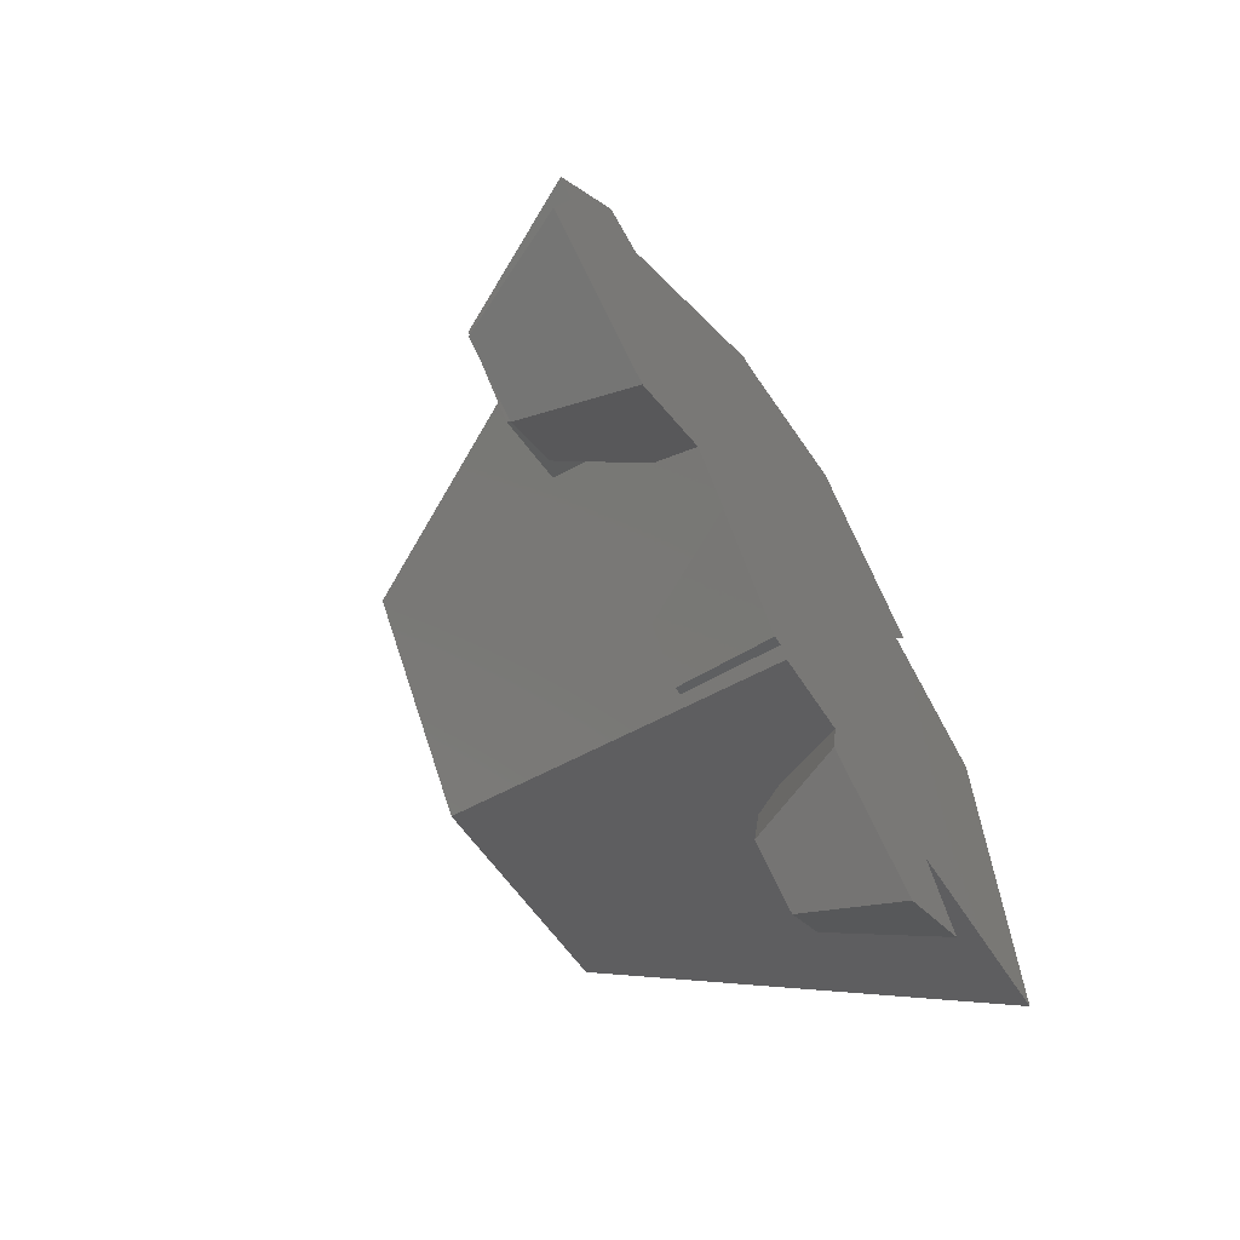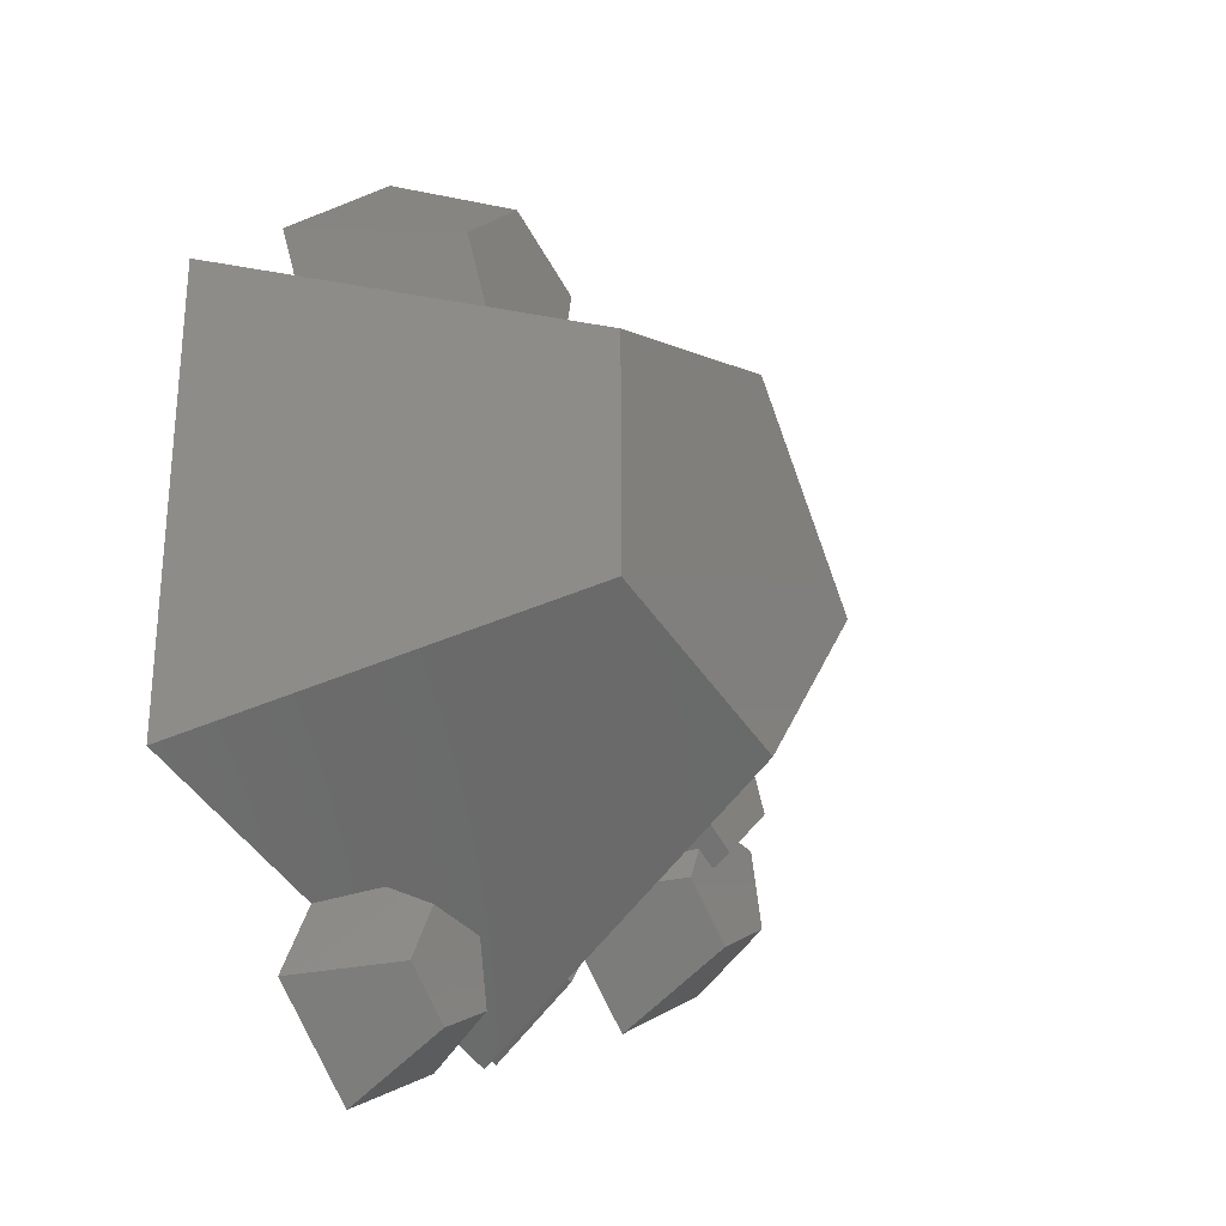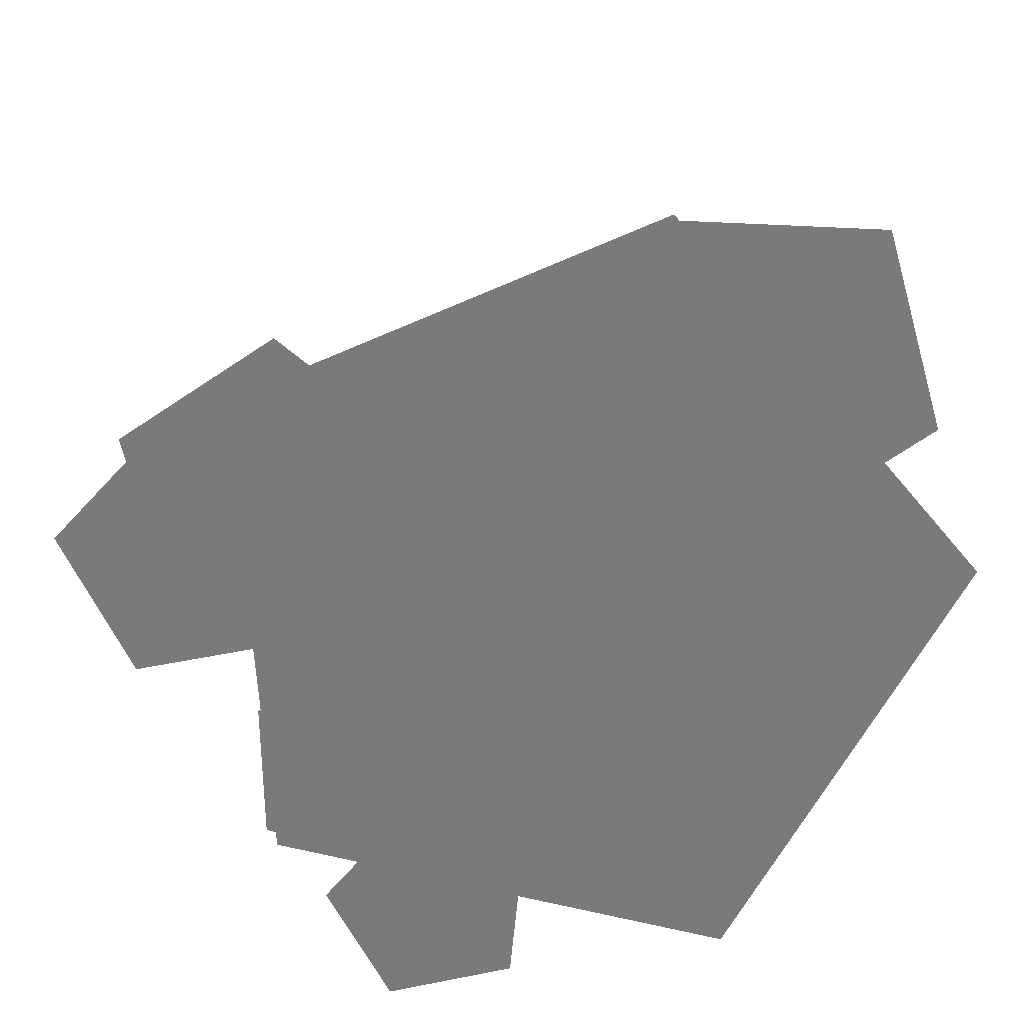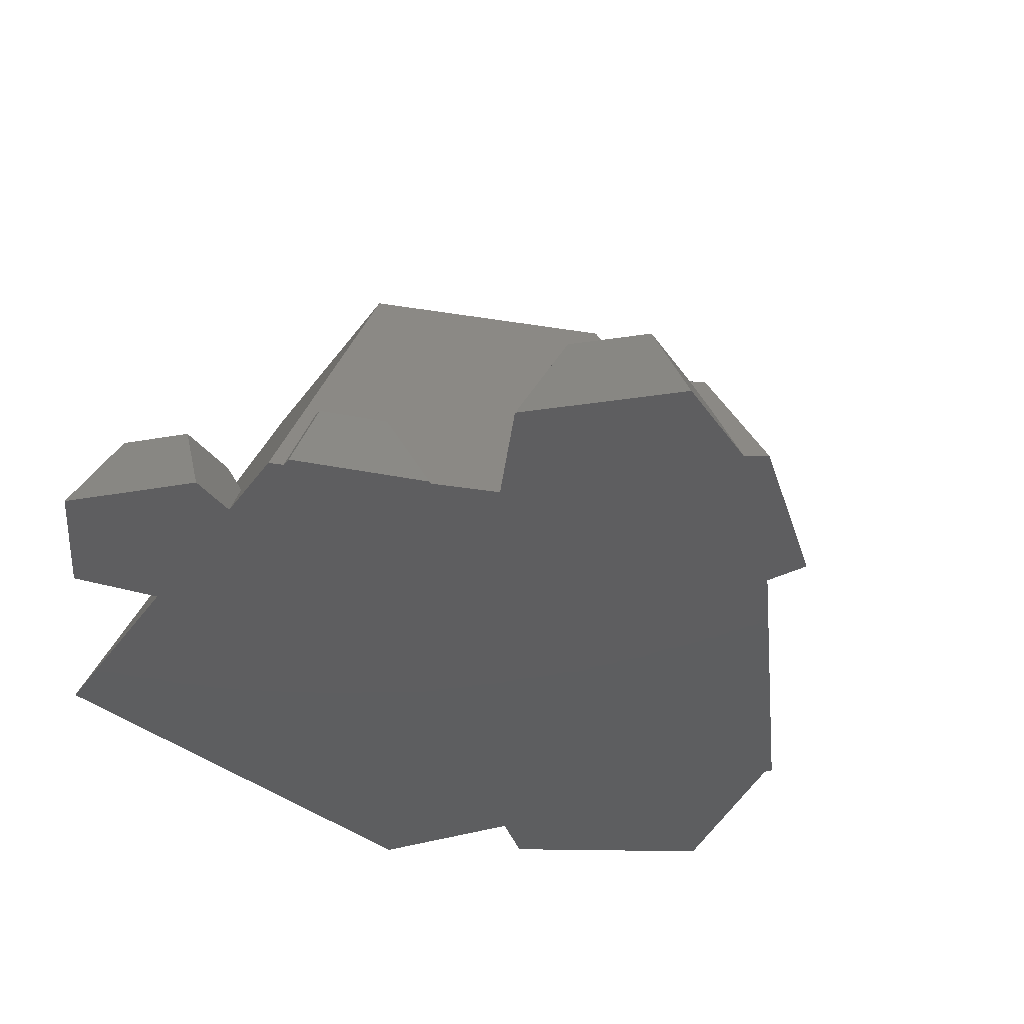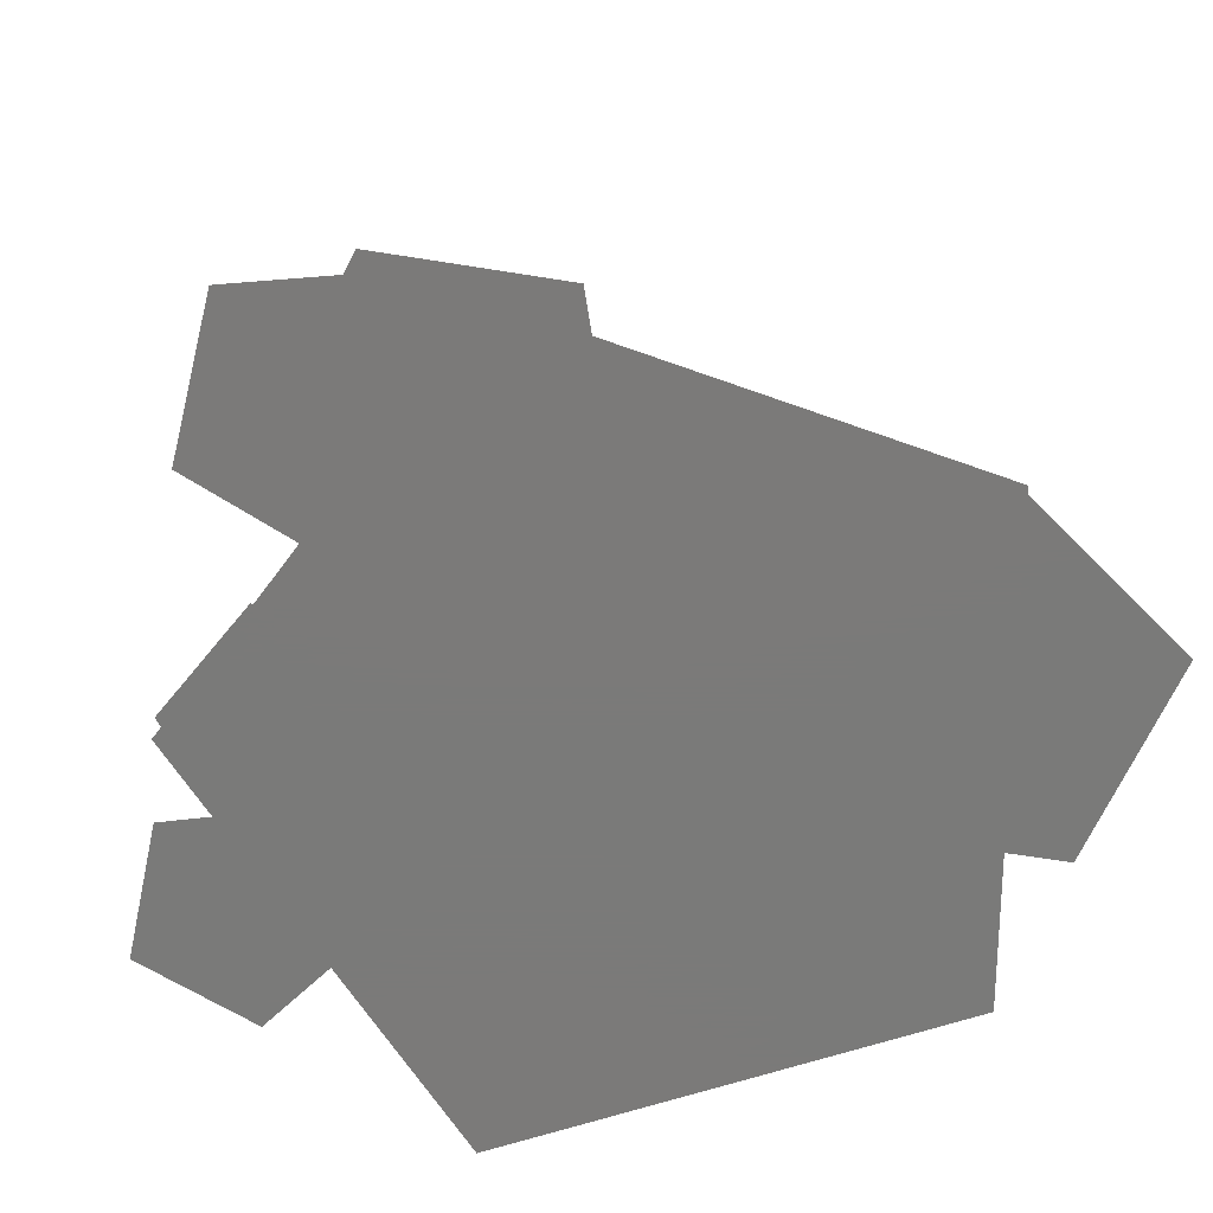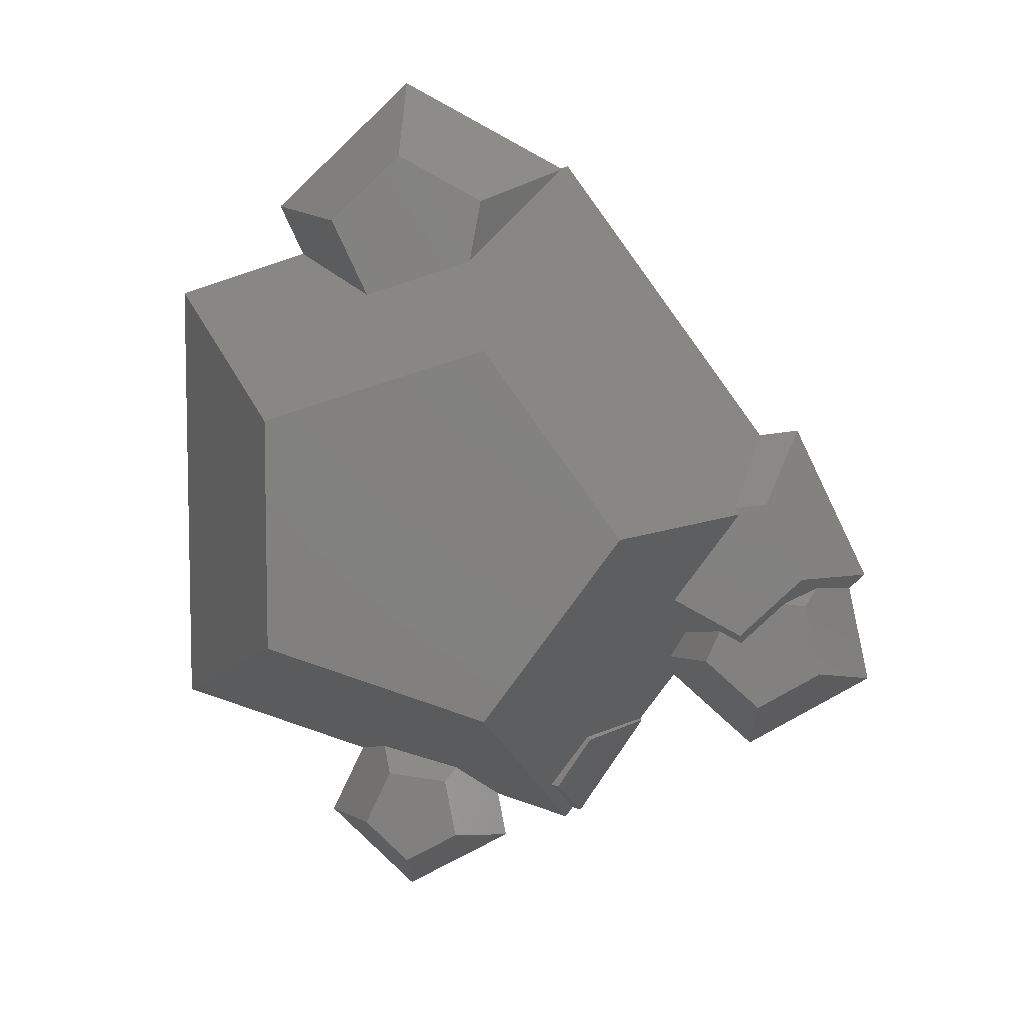
<metadata>
{"format":"stl","ext":"stl","renderer":"f3d","projection":"perspective","resolution":1024,"background":"white","views":[{"elev":-67.3,"azim":120.2,"up":"+Y"},{"elev":-27.9,"azim":-55.1,"up":"+Y"},{"elev":-73.2,"azim":148.8,"up":"+Z"},{"elev":-35.5,"azim":41.8,"up":"+Z"},{"elev":-73.4,"azim":106.8,"up":"+Z"},{"elev":7.4,"azim":5.1,"up":"+Y"}]}
</metadata>
<code>
# stl→obj: 71 verts, 138 faces
v 0.8388 -0.23 -0.2409
v 0.7299 -0.3041 -0.195
v 0.7335 -0.3304 -0.2409
v 0.8798 -0.1613 -0.195
v 0.8666 -0.2204 -0.2671
v 0.9222 -0.2013 -0.3195
v 1.053 -0.1931 -0.5
v 1.015 -0.2296 -0.5
v 0.567 -0.216 -0.195
v 0.6804 -0.3017 -0.2409
v 0.6454 -0.3137 -0.2992
v 0.5933 -0.3316 -0.386
v 0.7783 0.1675 -0.5
v 0.7504 0.1022 -0.3694
v 0.8741 0.1803 -0.5
v 0.7239 0 -0.195
v 0.7903 0.02535 -0.195
v 0.713 0.01501 -0.195
v -0.1371 1.068 -0.5
v -0.2787 0.7186 -0.1632
v -0.1123 0.8754 -0.1632
v -0.4697 0.7547 -0.5
v -0.2306 0.5537 -0.2211
v -0.4116 0.6318 -0.5
v 0.0607 0.6199 -0.1632
v 0.08822 0.7657 -0.1632
v -0.193 0.5375 -0.1632
v 0.261 0.849 -0.4973
v 0.2611 0.8504 -0.5
v 0.2608 0.8473 -0.4939
v 0.6465 -0.379 -0.2409
v 0.5545 -0.3992 -0.404
v 0.7779 -0.4959 -0.2409
v 0.5577 -0.4286 -0.4465
v 1.067 -0.467 -0.5
v 0.892 -0.2352 -0.2409
v 0.9297 -0.407 -0.2409
v 0.7632 -0.6447 -0.5
v 0.5617 -0.4656 -0.5
v 0.4748 -0.5853 -0.5
v 0.4694 -0.5854 -0.4908
v 0.4786 -0.59 -0.5
v 0.3174 -0.8362 -0.5
v 0.2583 -0.7216 -0.2966
v 0.2966 -0.8305 -0.5
v 0.273 -0.7192 -0.2832
v 0.3536 -0.5961 -0.2832
v 0.3474 -0.5884 -0.2832
v 0.2557 -0.7145 -0.2832
v 0.002933 -0.69 -0.3441
v -0.09206 -0.6686 -0.3634
v -0.01965 -0.7139 -0.2872
v 0.006964 -0.8559 -0.2872
v -0.1356 -1.047 -0.5
v 0.118 -0.9085 -0.5
v -0.1198 -0.9251 -0.2872
v -0.1629 -0.6953 -0.2872
v -0.3456 -0.8485 -0.5
v -0.2248 -0.8258 -0.2872
v 0.0971 -0.7971 -0.5
v -0.1895 -0.6466 -0.3832
v -0.2654 -0.6794 -0.5
v -0.7281 0.529 -0.5
v -0.3641 -0.2645 0.2794
v -0.3641 0.2645 0.2794
v -0.7281 -0.529 -0.5
v 0.1391 0.428 0.2794
v 0.1391 -0.428 0.2794
v 0.45 0 0.2794
v 0.2781 0.856 -0.5
v 0.2781 -0.856 -0.5
f 1 2 3
f 2 1 4
f 5 4 1
f 6 4 5
f 7 6 8
f 6 7 4
f 9 10 2
f 9 11 10
f 11 9 12
f 2 10 3
f 13 14 15
f 16 4 17
f 4 16 2
f 16 17 18
f 2 16 9
f 17 14 18
f 14 17 15
f 7 17 4
f 17 7 15
f 19 20 21
f 20 19 22
f 23 22 24
f 21 25 26
f 20 25 21
f 25 20 27
f 23 20 22
f 20 23 27
f 19 28 29
f 28 19 21
f 26 25 30
f 30 21 26
f 21 30 28
f 10 11 31
f 32 33 31
f 33 32 34
f 35 6 36
f 6 35 8
f 35 36 37
f 38 34 39
f 34 38 33
f 5 1 36
f 6 5 36
f 32 11 12
f 11 32 31
f 1 37 36
f 3 37 1
f 37 3 33
f 31 3 10
f 3 31 33
f 38 37 33
f 37 38 35
f 40 41 42
f 43 44 45
f 44 43 46
f 47 41 48
f 41 47 42
f 46 42 47
f 42 46 43
f 46 49 44
f 48 46 47
f 46 48 49
f 50 51 52
f 53 54 55
f 56 54 53
f 57 58 59
f 52 56 53
f 57 56 52
f 56 57 59
f 52 60 50
f 60 52 55
f 55 52 53
f 58 61 62
f 61 58 57
f 51 57 52
f 57 51 61
f 59 58 54
f 56 59 54
f 63 64 65
f 64 63 66
f 67 68 69
f 65 68 67
f 68 65 64
f 67 63 65
f 70 25 67
f 25 70 30
f 70 28 30
f 28 70 29
f 27 67 25
f 27 63 67
f 23 63 27
f 63 23 24
f 14 70 67
f 70 14 13
f 67 18 14
f 69 18 67
f 18 69 16
f 69 9 16
f 68 9 69
f 48 9 68
f 9 48 12
f 12 48 32
f 32 48 34
f 41 34 48
f 39 41 40
f 34 41 39
f 68 49 48
f 71 49 68
f 49 71 44
f 44 71 45
f 68 51 50
f 68 61 51
f 66 61 68
f 61 66 62
f 71 50 60
f 50 71 68
f 64 66 68
f 55 54 60
f 42 43 40
f 38 8 35
f 8 13 15
f 8 38 39
f 8 39 13
f 62 39 40
f 45 40 43
f 60 40 45
f 60 45 71
f 62 40 60
f 13 29 70
f 39 62 24
f 62 60 54
f 39 24 13
f 13 24 29
f 62 54 58
f 7 8 15
f 66 24 62
f 24 66 63
f 29 24 19
f 19 24 22

</code>
